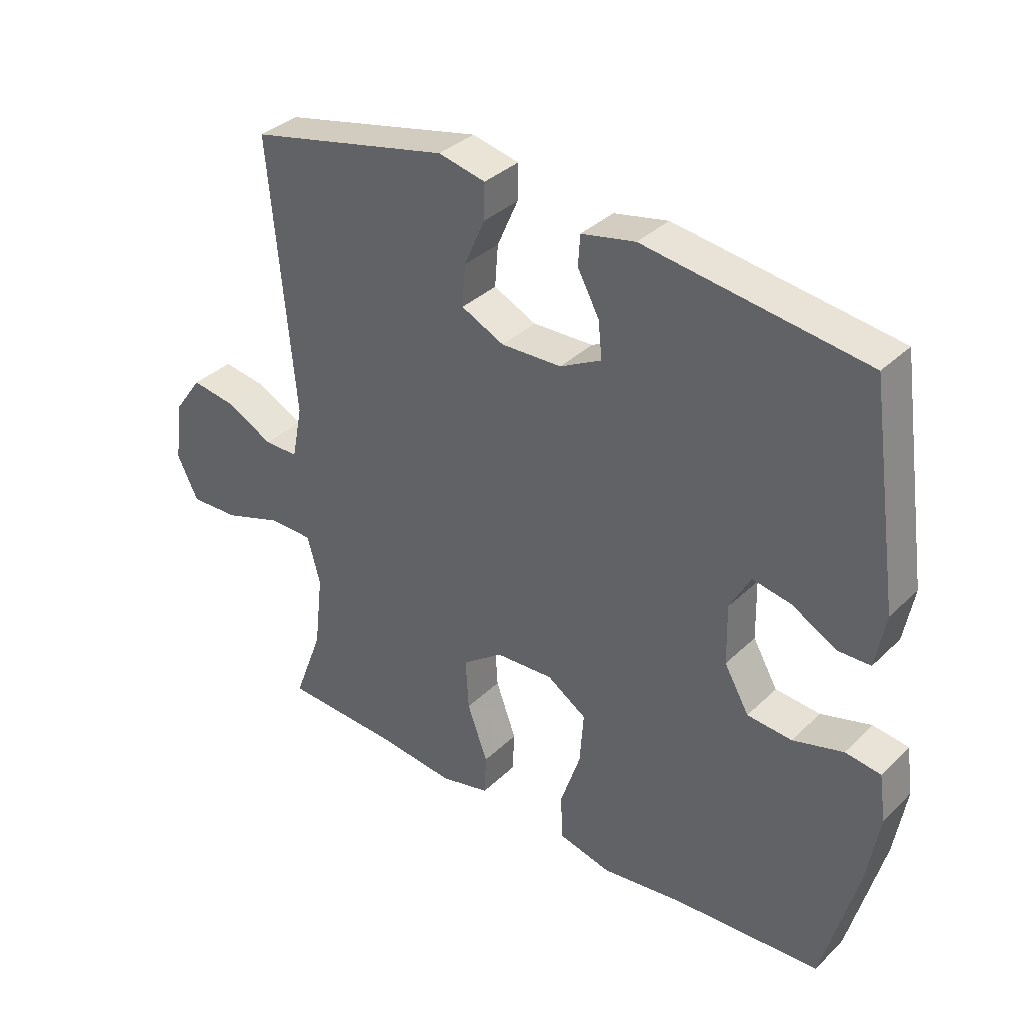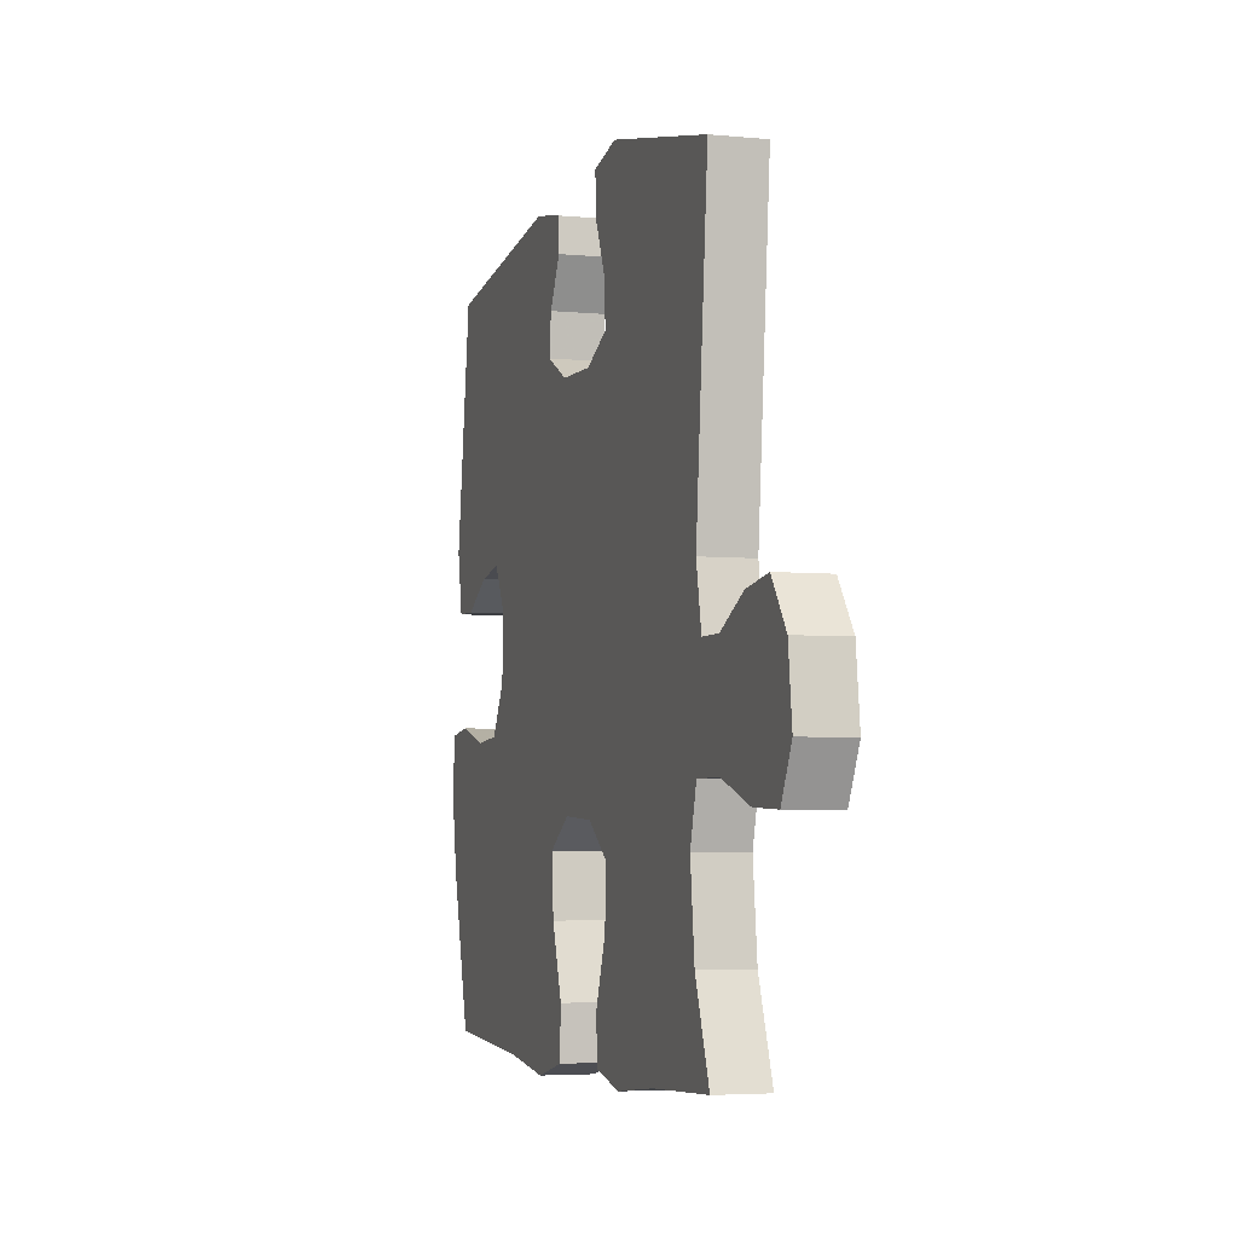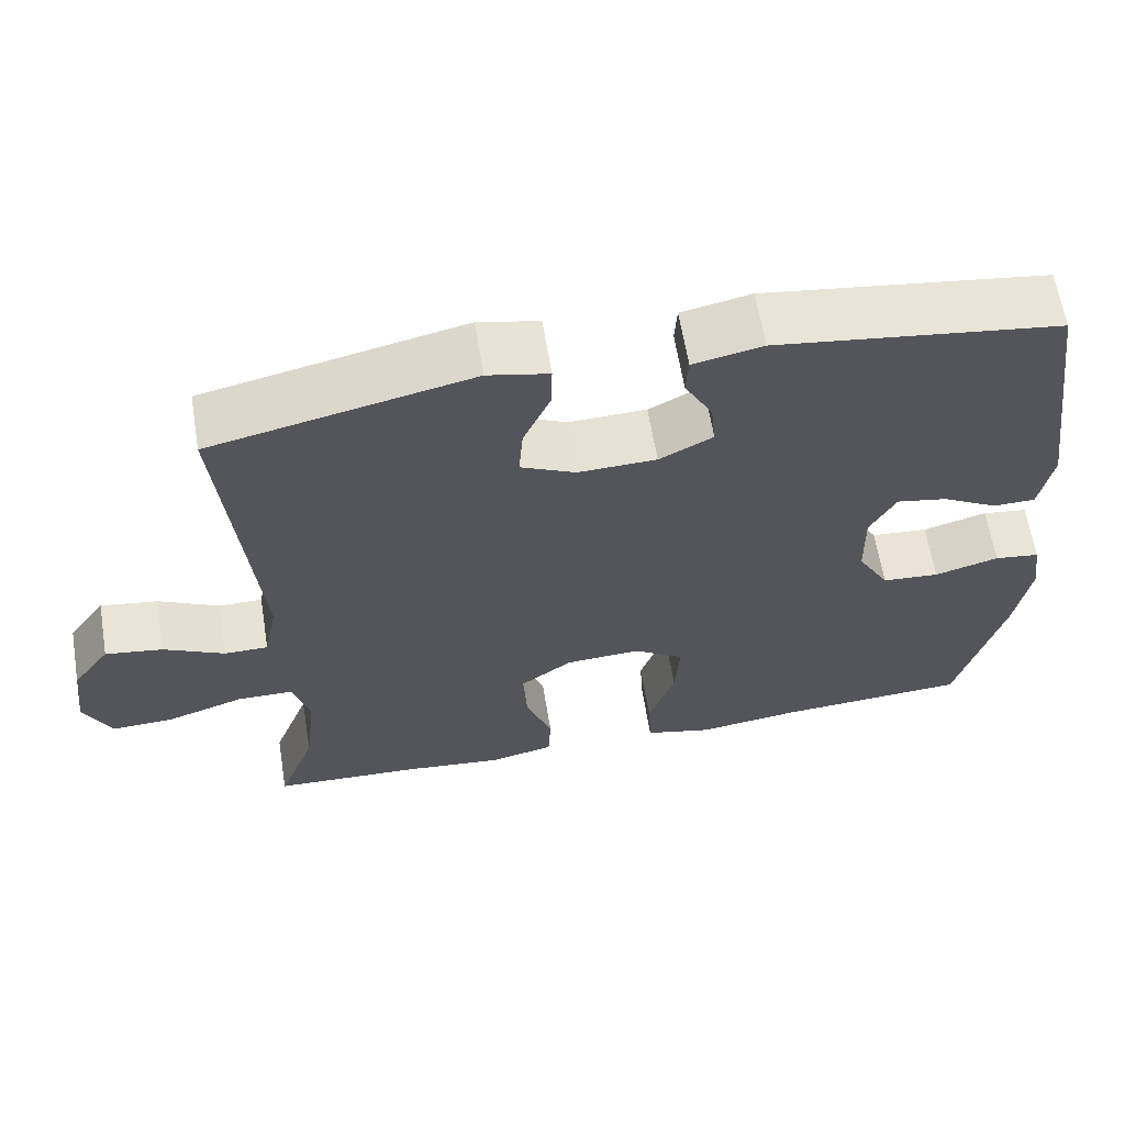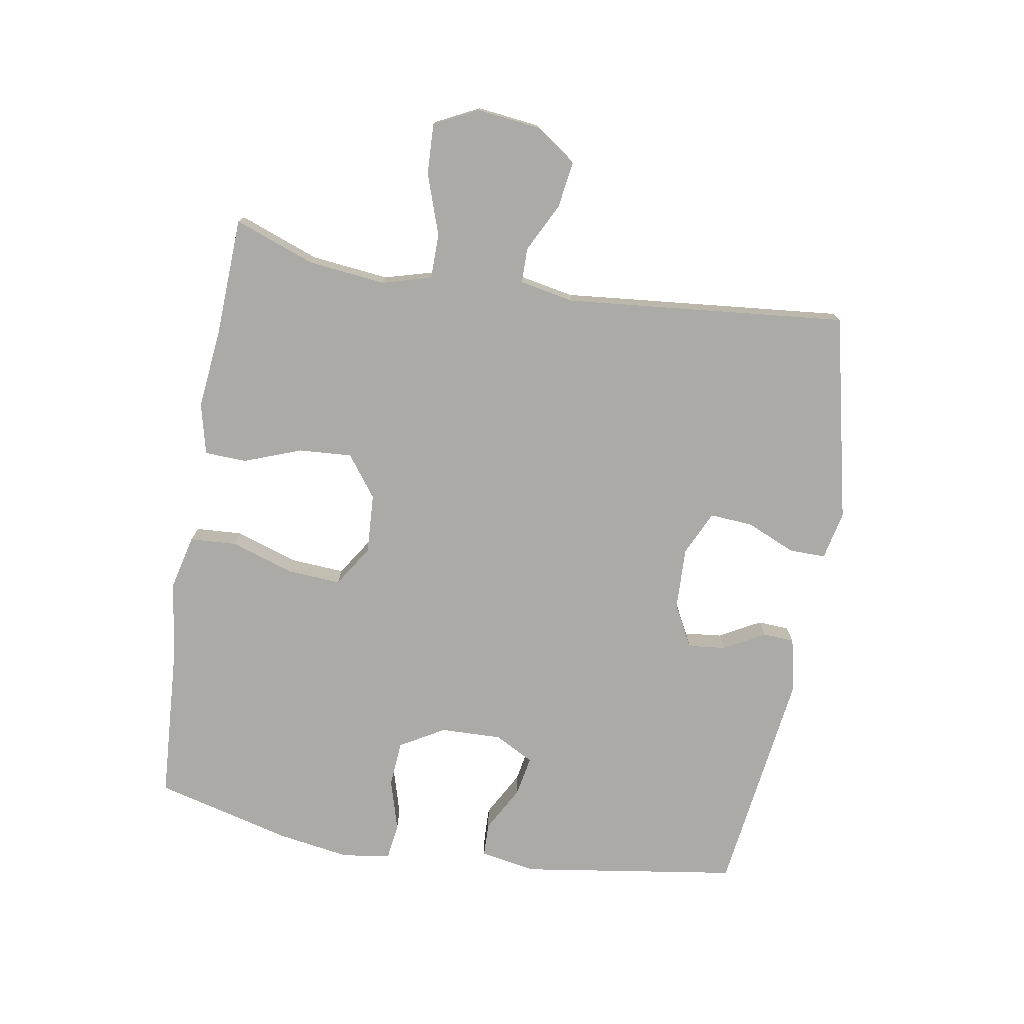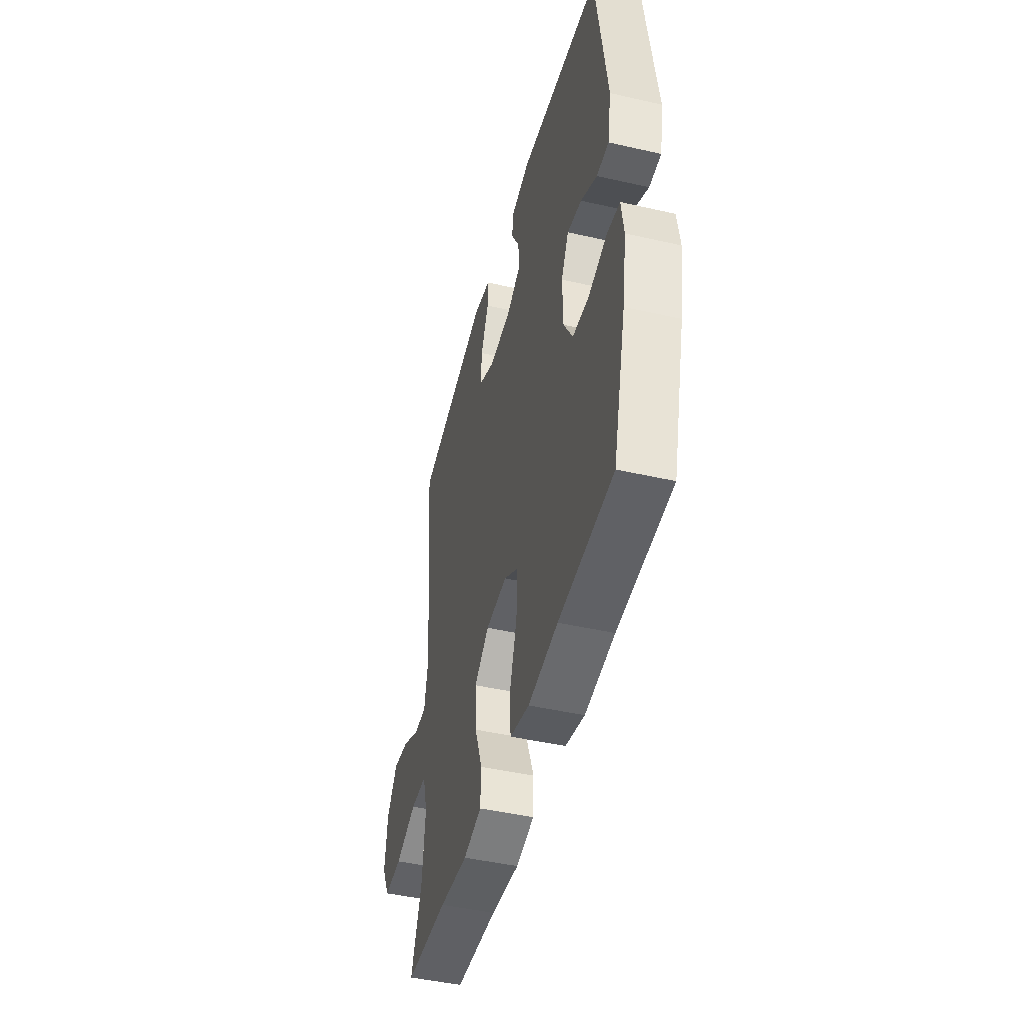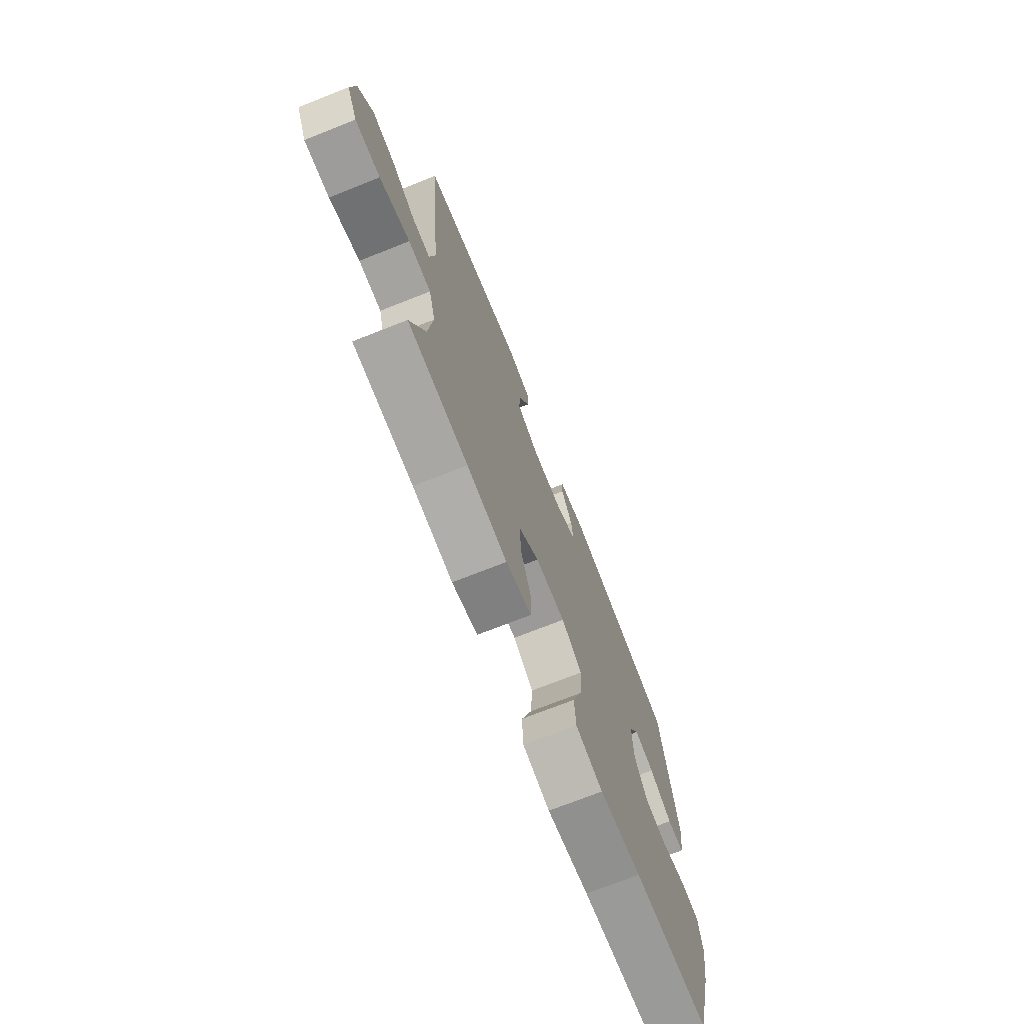
<metadata>
{"format":"obj","ext":"obj","renderer":"f3d","projection":"perspective","resolution":1024,"background":"white","views":[{"elev":35.3,"azim":38.6,"up":"+Z"},{"elev":-4.4,"azim":-107.6,"up":"+Z"},{"elev":63.0,"azim":-9.4,"up":"+Z"},{"elev":-75.9,"azim":-99.3,"up":"+Y"},{"elev":-45.8,"azim":75.3,"up":"+Z"},{"elev":-72.2,"azim":-68.4,"up":"+Z"}]}
</metadata>
<code>
v 0.5 0.07 -0.5
v 0.261 0.07 -0.514
v 0.13 0.07 -0.531
v 0.045 0.07 -0.51
v 0.041 0.07 -0.437
v 0.074 0.07 -0.339
v 0.08 0.07 -0.254
v 0.016 0.07 -0.212
v -0.078 0.07 -0.217
v -0.143 0.07 -0.265
v -0.138 0.07 -0.348
v -0.105 0.07 -0.438
v -0.108 0.07 -0.504
v -0.188 0.07 -0.523
v -0.313 0.07 -0.509
v -0.5 0.07 -0.5
v -0.453 0.07 -0.375
v -0.439 0.07 -0.253
v -0.46 0.07 -0.176
v -0.531 0.07 -0.175
v -0.626 0.07 -0.207
v -0.705 0.07 -0.21
v -0.739 0.07 -0.141
v -0.727 0.07 -0.043
v -0.68 0.07 0.022
v -0.608 0.07 0.011
v -0.532 0.07 -0.028
v -0.477 0.07 -0.028
v -0.46 0.07 0.058
v -0.5 0.07 0.5
v -0.175 0.07 0.572
v -0.099 0.07 0.555
v -0.1 0.07 0.498
v -0.134 0.07 0.421
v -0.139 0.07 0.354
v -0.07 0.07 0.321
v 0.028 0.07 0.324
v 0.095 0.07 0.359
v 0.089 0.07 0.418
v 0.054 0.07 0.483
v 0.057 0.07 0.532
v 0.144 0.07 0.55
v 0.5 0.07 0.5
v 0.549 0.07 0.158
v 0.533 0.07 0.071
v 0.48 0.07 0.07
v 0.409 0.07 0.11
v 0.346 0.07 0.122
v 0.313 0.07 0.061
v 0.315 0.07 -0.035
v 0.355 0.07 -0.105
v 0.427 0.07 -0.111
v 0.508 0.07 -0.088
v 0.565 0.07 -0.096
v 0.576 0.07 -0.172
v 0.557 0.07 -0.286
v 0.5 0 -0.5
v 0.261 0 -0.514
v 0.13 0 -0.531
v 0.045 0 -0.51
v 0.041 0 -0.437
v 0.074 0 -0.339
v 0.08 0 -0.254
v 0.016 0 -0.212
v -0.078 0 -0.217
v -0.143 0 -0.265
v -0.138 0 -0.348
v -0.105 0 -0.438
v -0.108 0 -0.504
v -0.188 0 -0.523
v -0.313 0 -0.509
v -0.5 0 -0.5
v -0.453 0 -0.375
v -0.439 0 -0.253
v -0.46 0 -0.176
v -0.531 0 -0.175
v -0.626 0 -0.207
v -0.705 0 -0.21
v -0.739 0 -0.141
v -0.727 0 -0.043
v -0.68 0 0.022
v -0.608 0 0.011
v -0.532 0 -0.028
v -0.477 0 -0.028
v -0.46 0 0.058
v -0.5 0 0.5
v -0.175 0 0.572
v -0.099 0 0.555
v -0.1 0 0.498
v -0.134 0 0.421
v -0.139 0 0.354
v -0.07 0 0.321
v 0.028 0 0.324
v 0.095 0 0.359
v 0.089 0 0.418
v 0.054 0 0.483
v 0.057 0 0.532
v 0.144 0 0.55
v 0.5 0 0.5
v 0.549 0 0.158
v 0.533 0 0.071
v 0.48 0 0.07
v 0.409 0 0.11
v 0.346 0 0.122
v 0.313 0 0.061
v 0.315 0 -0.035
v 0.355 0 -0.105
v 0.427 0 -0.111
v 0.508 0 -0.088
v 0.565 0 -0.096
v 0.576 0 -0.172
v 0.557 0 -0.286
f 55 56 1 2
f 52 53 54 55
f 51 52 55 2
f 50 51 2 3
f 49 50 3 4
f 44 45 46 47
f 44 47 48
f 43 44 48
f 42 43 48 49
f 39 40 41 42
f 38 39 42 49
f 31 32 33 34
f 29 30 31 34
f 28 29 34 35
f 24 25 26 27
f 24 27 28
f 23 24 28
f 20 21 22 23
f 19 20 23 28
f 18 19 28 35
f 15 16 17
f 11 12 13 14
f 10 11 14 15
f 49 4 5 6
f 49 6 7
f 37 38 49 7
f 36 37 7 8
f 35 36 8 9
f 18 35 9 10
f 10 15 17 18
f 58 57 112 111
f 111 110 109 108
f 58 111 108 107
f 59 58 107 106
f 60 59 106 105
f 103 102 101 100
f 104 103 100
f 104 100 99
f 105 104 99 98
f 98 97 96 95
f 105 98 95 94
f 90 89 88 87
f 90 87 86 85
f 91 90 85 84
f 83 82 81 80
f 84 83 80
f 84 80 79
f 79 78 77 76
f 84 79 76 75
f 91 84 75 74
f 73 72 71
f 70 69 68 67
f 71 70 67 66
f 62 61 60 105
f 63 62 105
f 63 105 94 93
f 64 63 93 92
f 65 64 92 91
f 66 65 91 74
f 74 73 71 66
f 1 57 58 2
f 2 58 59 3
f 3 59 60 4
f 4 60 61 5
f 5 61 62 6
f 6 62 63 7
f 7 63 64 8
f 8 64 65 9
f 9 65 66 10
f 10 66 67 11
f 11 67 68 12
f 12 68 69 13
f 13 69 70 14
f 14 70 71 15
f 15 71 72 16
f 16 72 73 17
f 17 73 74 18
f 18 74 75 19
f 19 75 76 20
f 20 76 77 21
f 21 77 78 22
f 22 78 79 23
f 23 79 80 24
f 24 80 81 25
f 25 81 82 26
f 26 82 83 27
f 27 83 84 28
f 28 84 85 29
f 29 85 86 30
f 30 86 87 31
f 31 87 88 32
f 32 88 89 33
f 33 89 90 34
f 34 90 91 35
f 35 91 92 36
f 36 92 93 37
f 37 93 94 38
f 38 94 95 39
f 39 95 96 40
f 40 96 97 41
f 41 97 98 42
f 42 98 99 43
f 43 99 100 44
f 44 100 101 45
f 45 101 102 46
f 46 102 103 47
f 47 103 104 48
f 48 104 105 49
f 49 105 106 50
f 50 106 107 51
f 51 107 108 52
f 52 108 109 53
f 53 109 110 54
f 54 110 111 55
f 55 111 112 56
f 56 112 57 1

</code>
